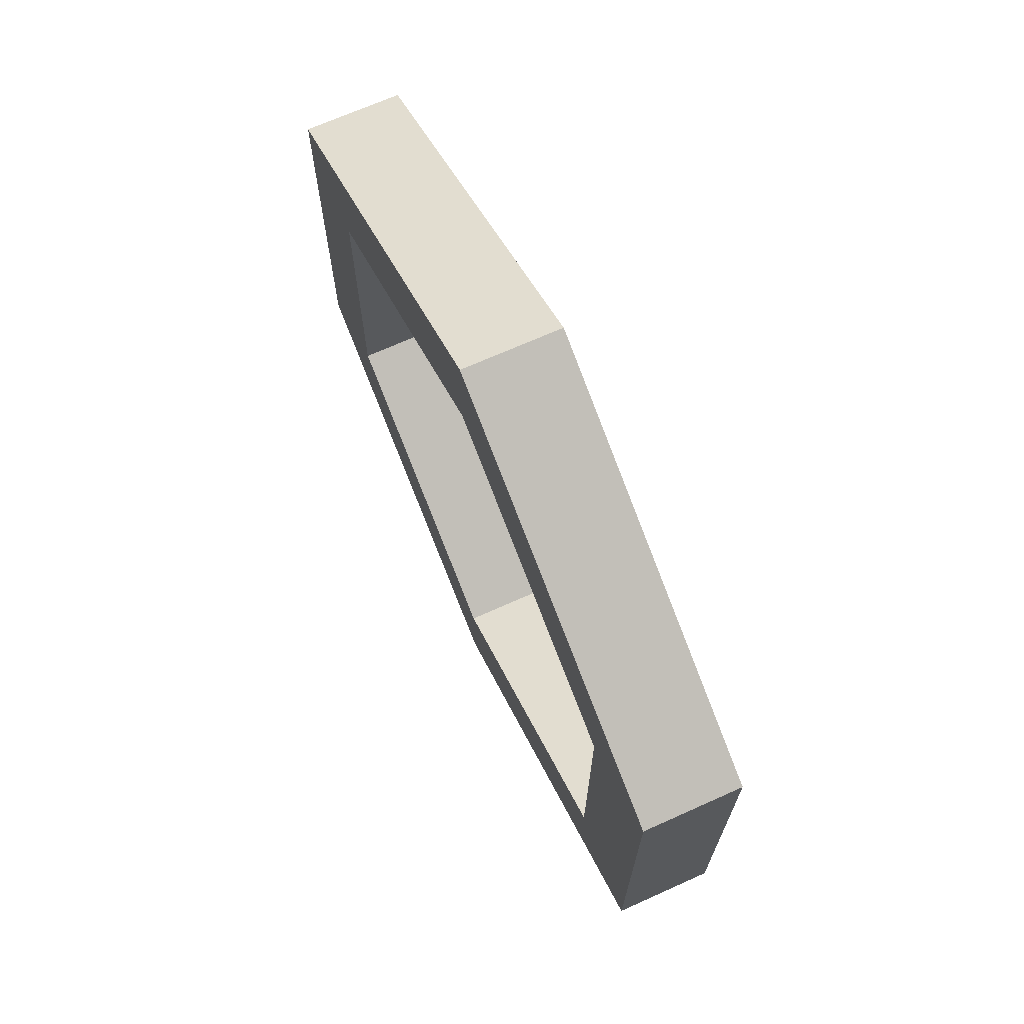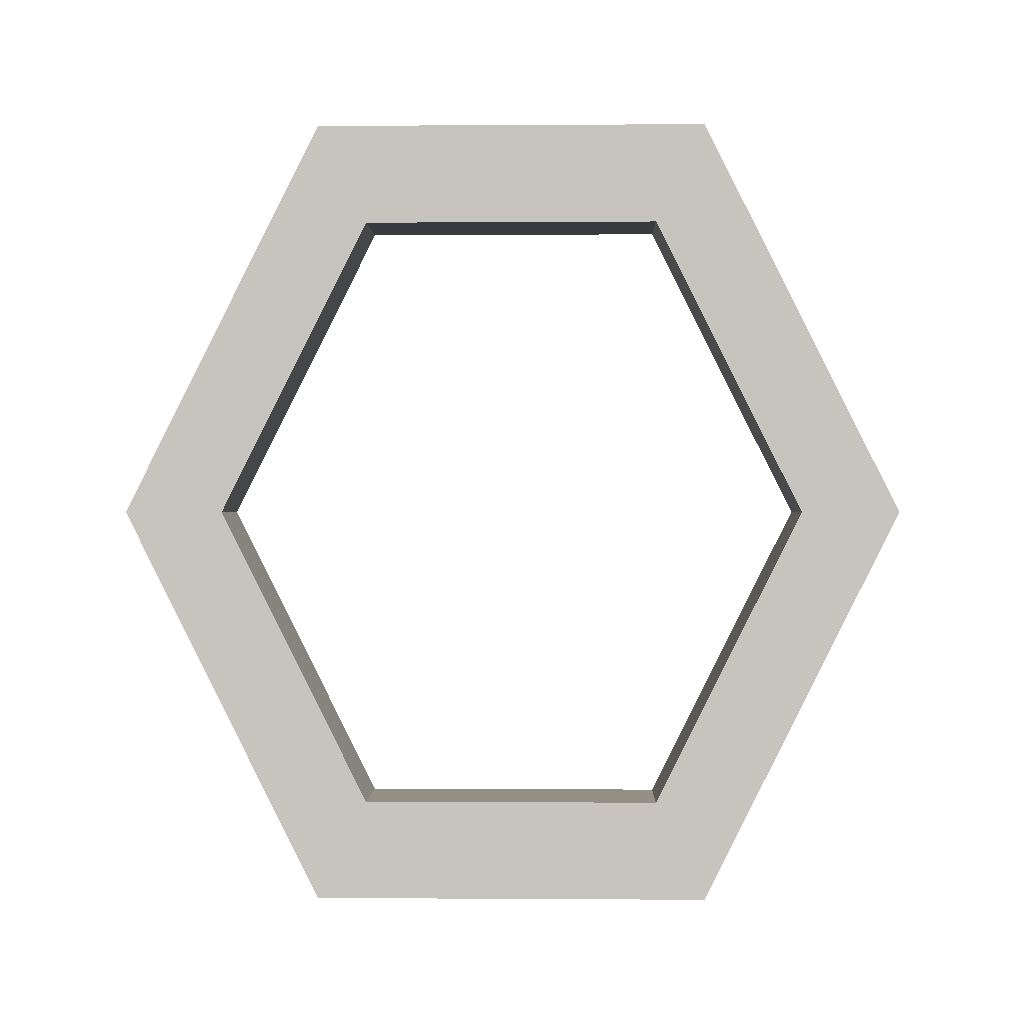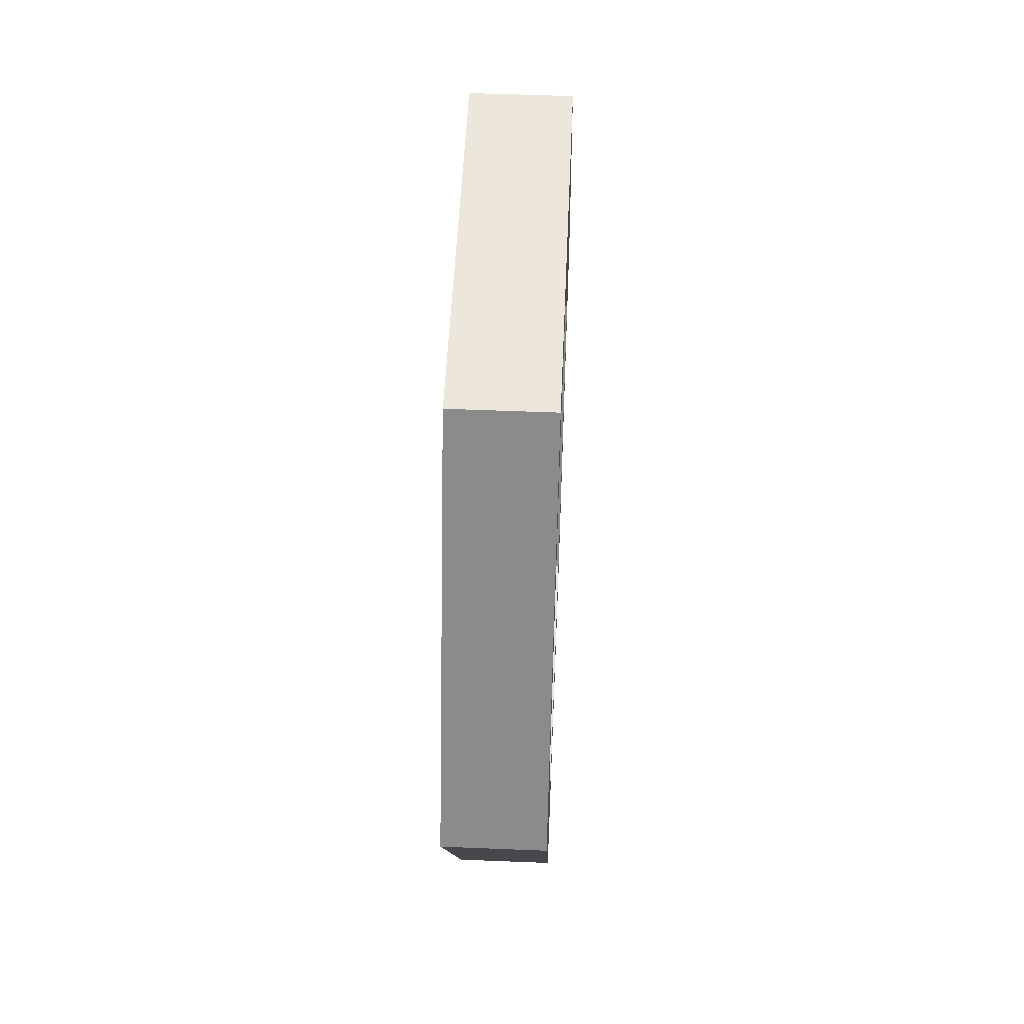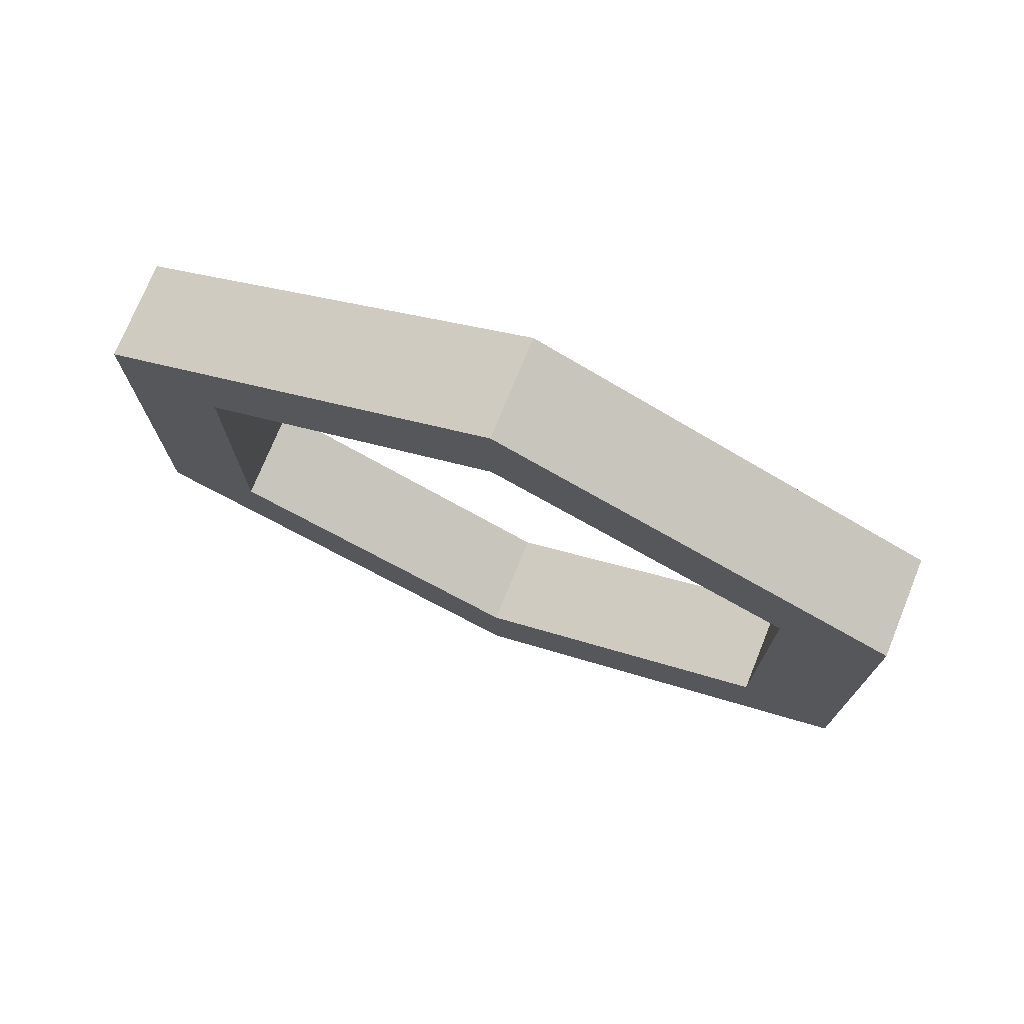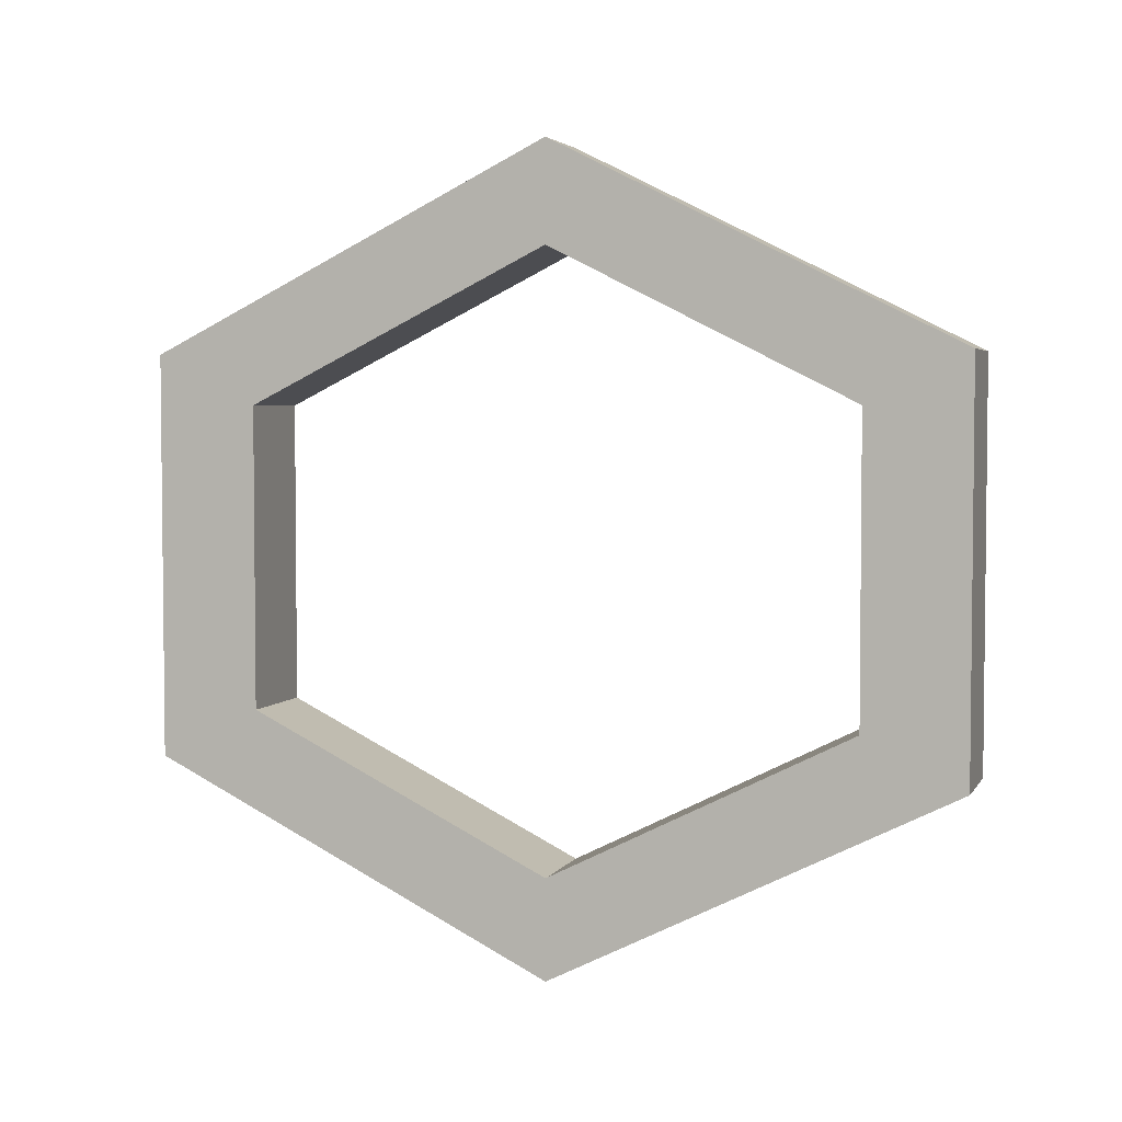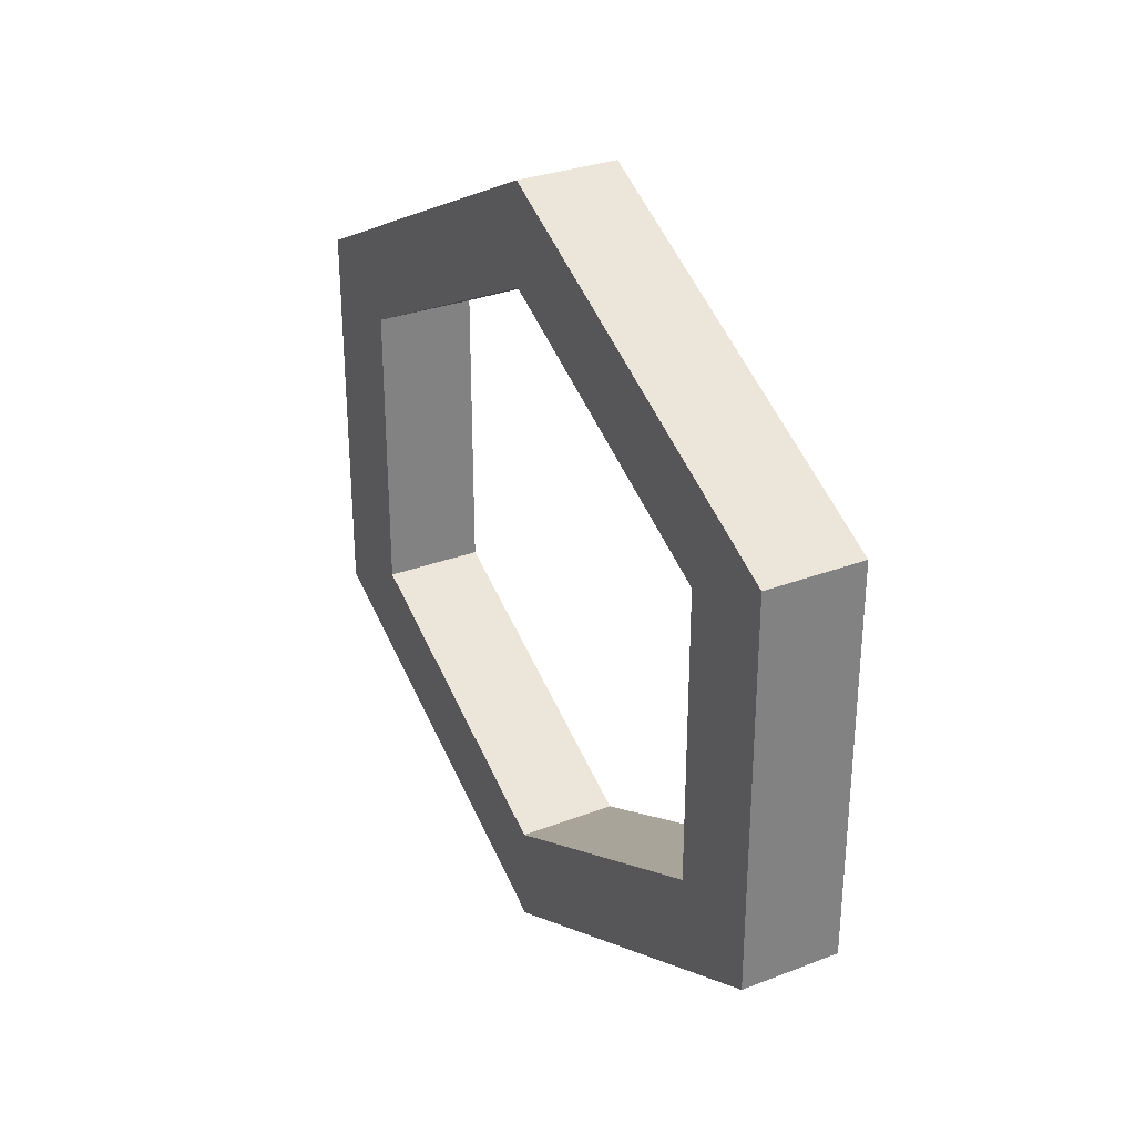
<metadata>
{"format":"obj","ext":"obj","renderer":"f3d","projection":"perspective","resolution":1024,"background":"white","views":[{"elev":69.0,"azim":155.8,"up":"+Z"},{"elev":0.1,"azim":91.5,"up":"+Y"},{"elev":52.4,"azim":-177.5,"up":"+Y"},{"elev":74.3,"azim":-67.9,"up":"+Z"},{"elev":3.8,"azim":107.2,"up":"+Z"},{"elev":30.6,"azim":-28.9,"up":"+Z"}]}
</metadata>
<code>
o Inner_frame_Cube.002
v -0.0625 0 0.5
v -0.0625 0.5 0.25
v -0.0625 0.5 -0.25
v -0.0625 0 -0.5
v -0.0625 -0.5 0.25
v -0.0625 -0.5 -0.25
v -0.0625 0 0.375
v -0.0625 0.3748 -0.1874
v -0.0625 0.3745 0.1873
v -0.0625 0 -0.375
v -0.0625 -0.375 0.1875
v -0.0625 -0.375 -0.1875
v 0.0625 0.5 -0.25
v 0.0625 0.5 0.25
v 0.0625 -0.5 0.25
v 0.0625 -0.5 -0.25
v 0.0625 0 0.5
v 0.0625 0.3745 0.1873
v 0.0625 0.3748 -0.1874
v 0.0625 0 -0.375
v 0.0625 0 0.375
v 0.0625 0 -0.5
v 0.0625 -0.375 0.1875
v 0.0625 -0.375 -0.1875
v -0.0625 0.3748 -0.1874
v -0.0625 0.5 0.25
v -0.0625 0.5 -0.25
f 10 12 24 20
f 24 23 15 16
f 4 3 13 22
f 11 7 21 23
f 9 18 21 7
f 3 2 14 13
f 16 6 4 22
f 2 1 17 14
f 10 20 19 8
f 9 8 19 18
f 5 6 16 15
f 1 5 15 17
f 12 11 23 24
f 25 27 4 10
f 27 25 9 26
f 5 11 12 6
f 11 5 1 7
f 9 7 1 26
f 6 12 10 4
f 16 22 20 24
f 22 13 19 20
f 19 13 14 18
f 18 14 17 21
f 15 23 21 17
l 8 25

</code>
